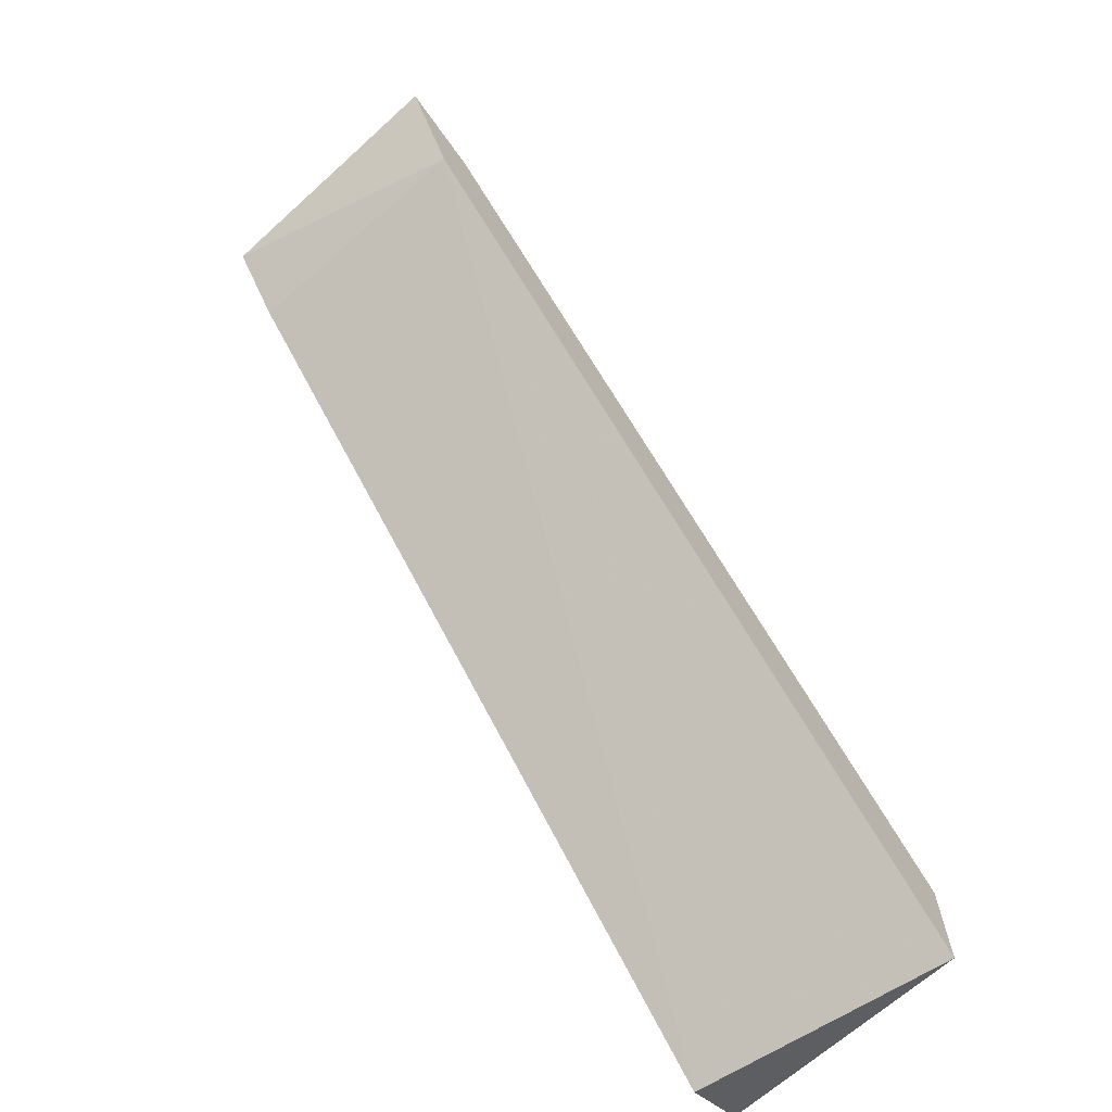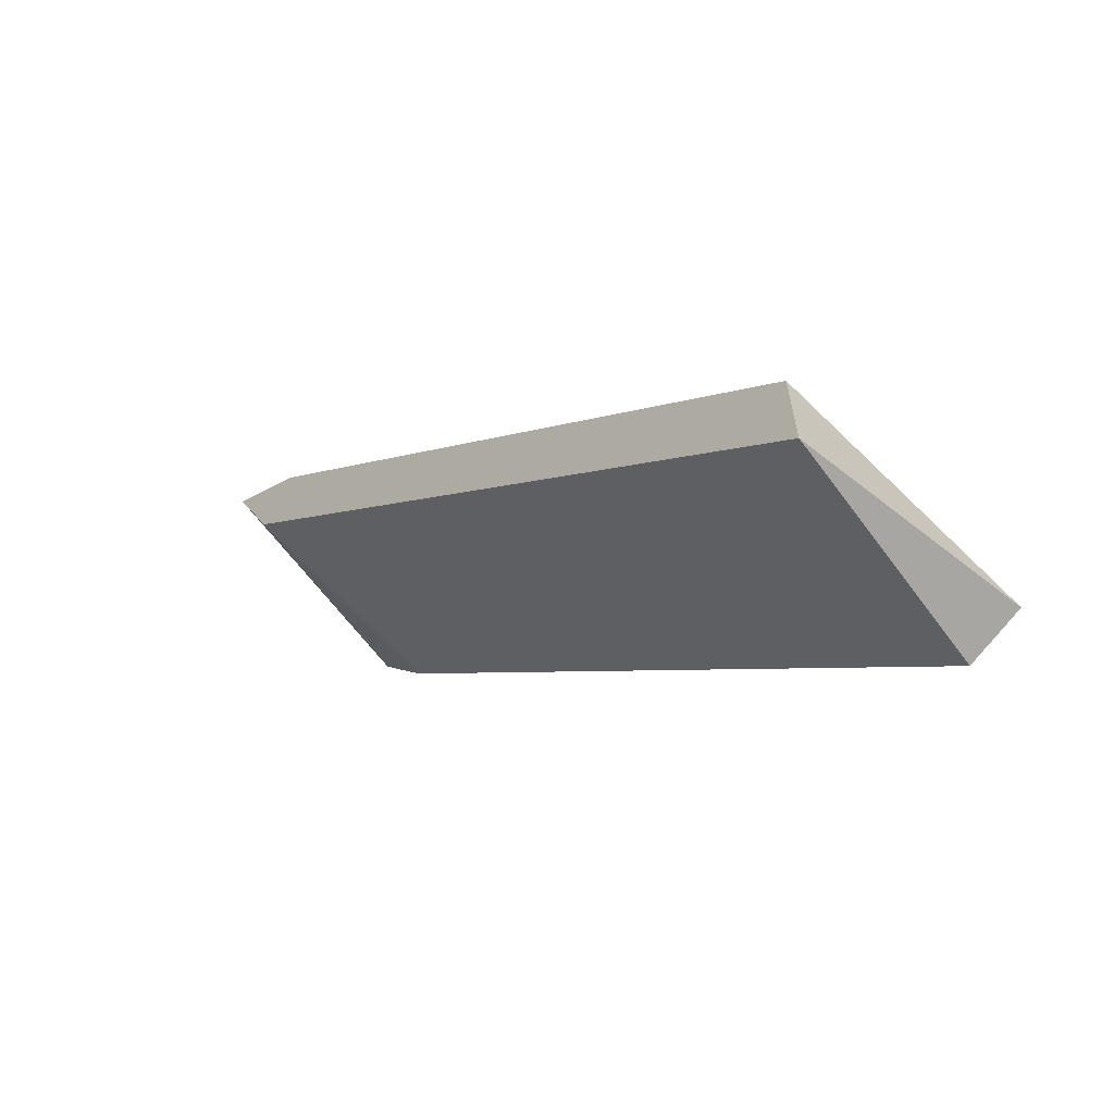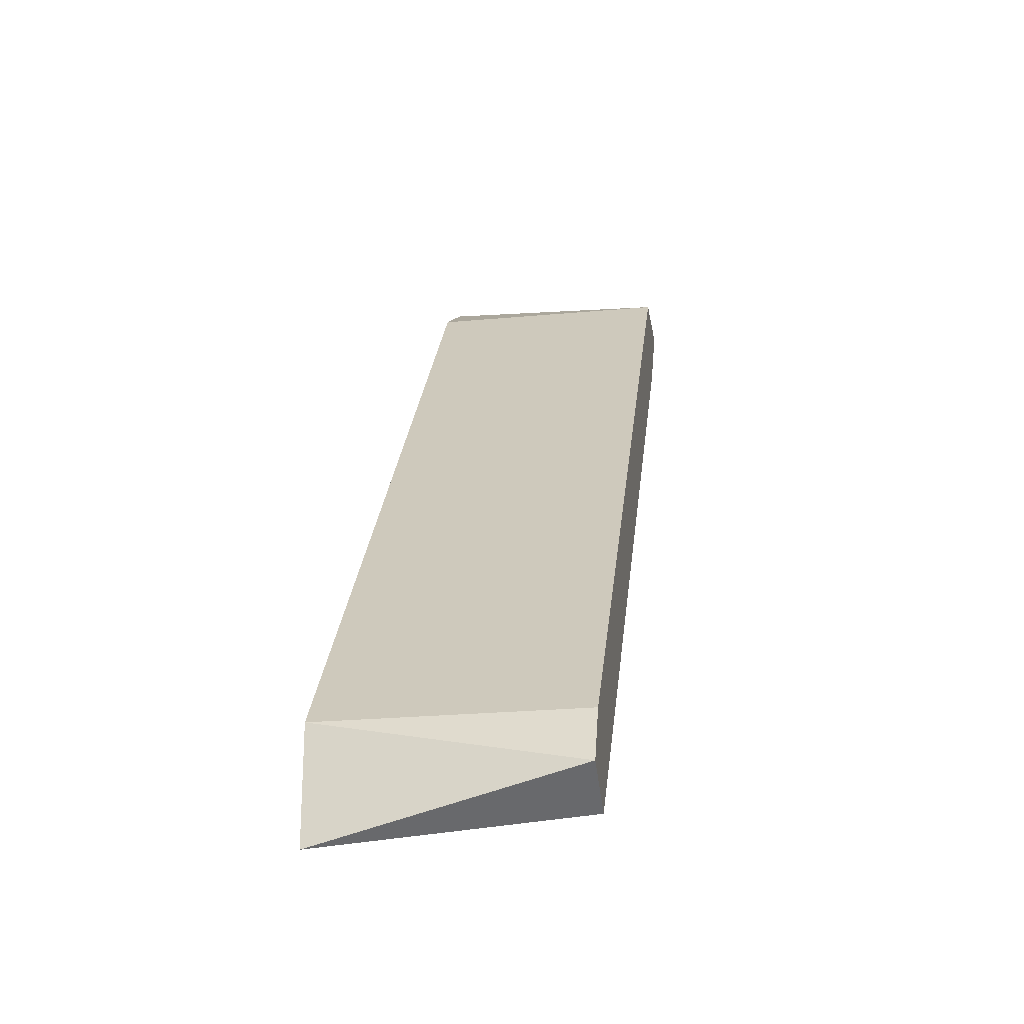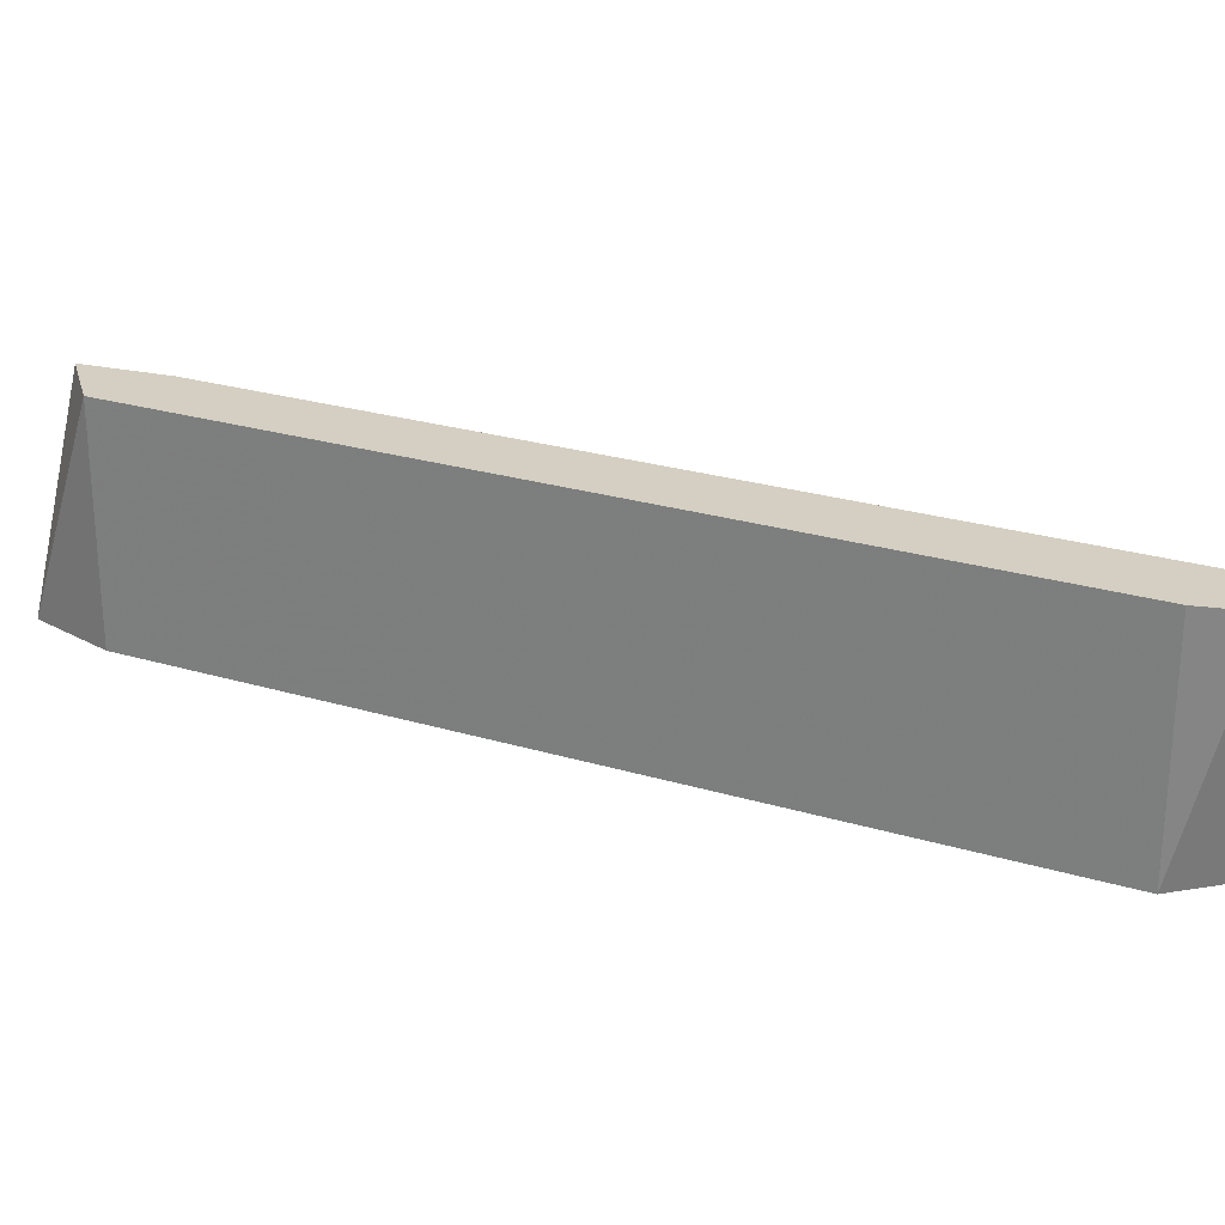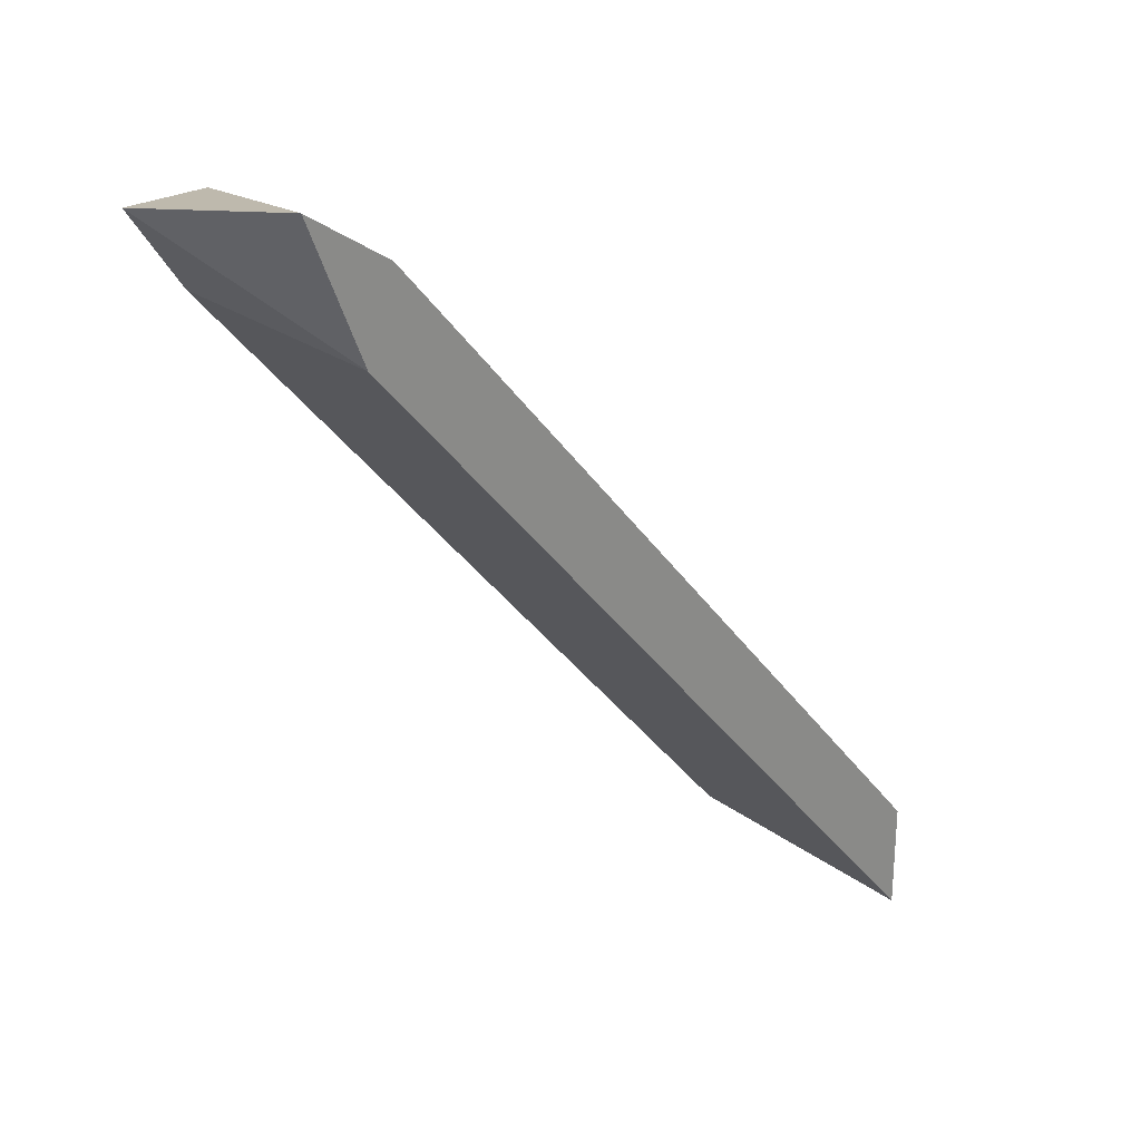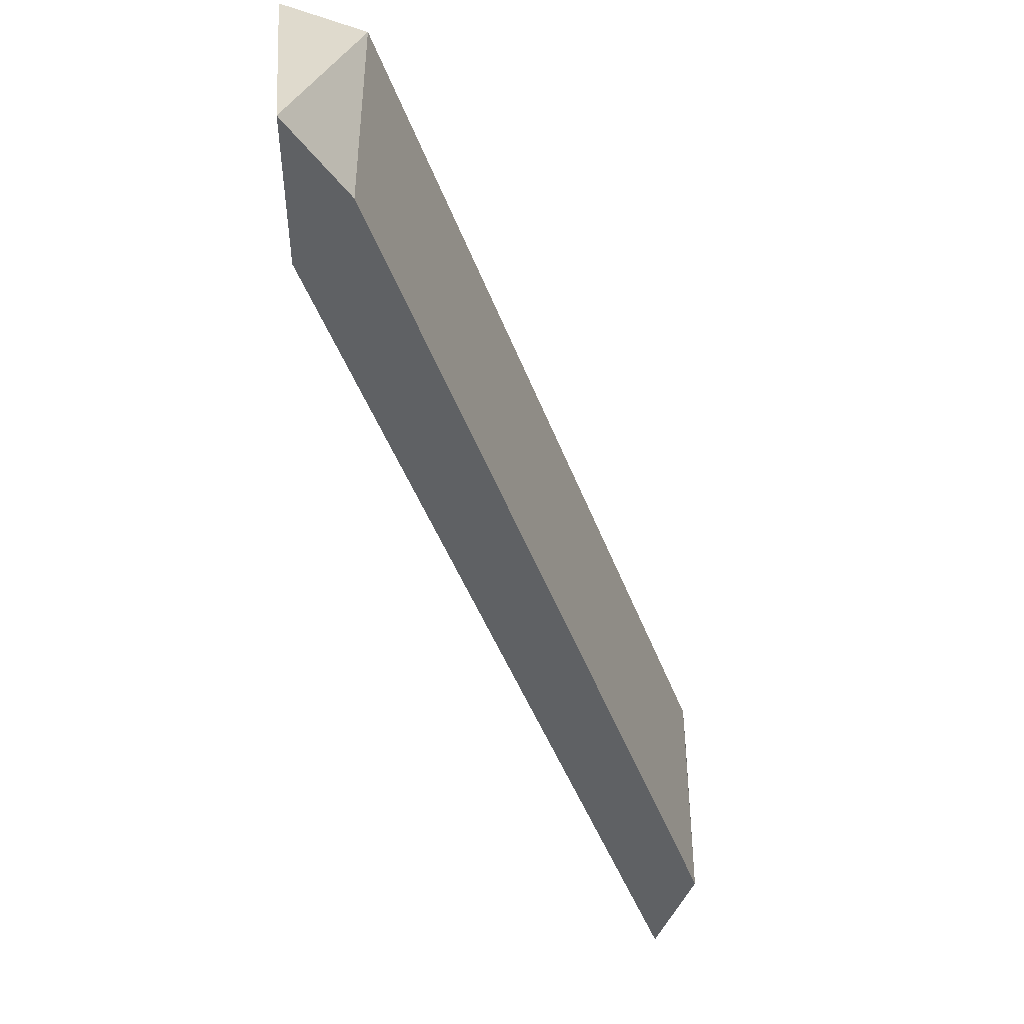
<metadata>
{"format":"obj","ext":"obj","renderer":"f3d","projection":"perspective","resolution":1024,"background":"white","views":[{"elev":-69.9,"azim":-48.8,"up":"+Z"},{"elev":-63.7,"azim":41.5,"up":"+Z"},{"elev":-24.9,"azim":98.6,"up":"+Z"},{"elev":25.8,"azim":75.1,"up":"+Y"},{"elev":26.0,"azim":-41.6,"up":"+Z"},{"elev":-45.9,"azim":-20.8,"up":"+Y"}]}
</metadata>
<code>
v -0.4789 0.2321 -0.3073
v -0.3999 0.2606 -0.3894
v -0.4031 0.2606 -0.3831
v -0.4852 0.2606 -0.2978
v -0.4757 0.2321 -0.2978
v -0.4031 0.2321 -0.3957
v -0.4062 0.2606 -0.3925
v -0.4031 0.2321 -0.3831
v -0.4757 0.2606 -0.2978
v -0.4852 0.2321 -0.2915
v -0.4789 0.2606 -0.3073
f 4 7 11
f 3 2 4
f 5 1 6
f 6 1 7
f 4 2 7
f 2 6 7
f 2 3 8
f 3 5 8
f 5 6 8
f 6 2 8
f 3 4 9
f 5 3 9
f 5 9 10
f 4 1 10
f 1 5 10
f 9 4 10
f 1 4 11
f 7 1 11

</code>
